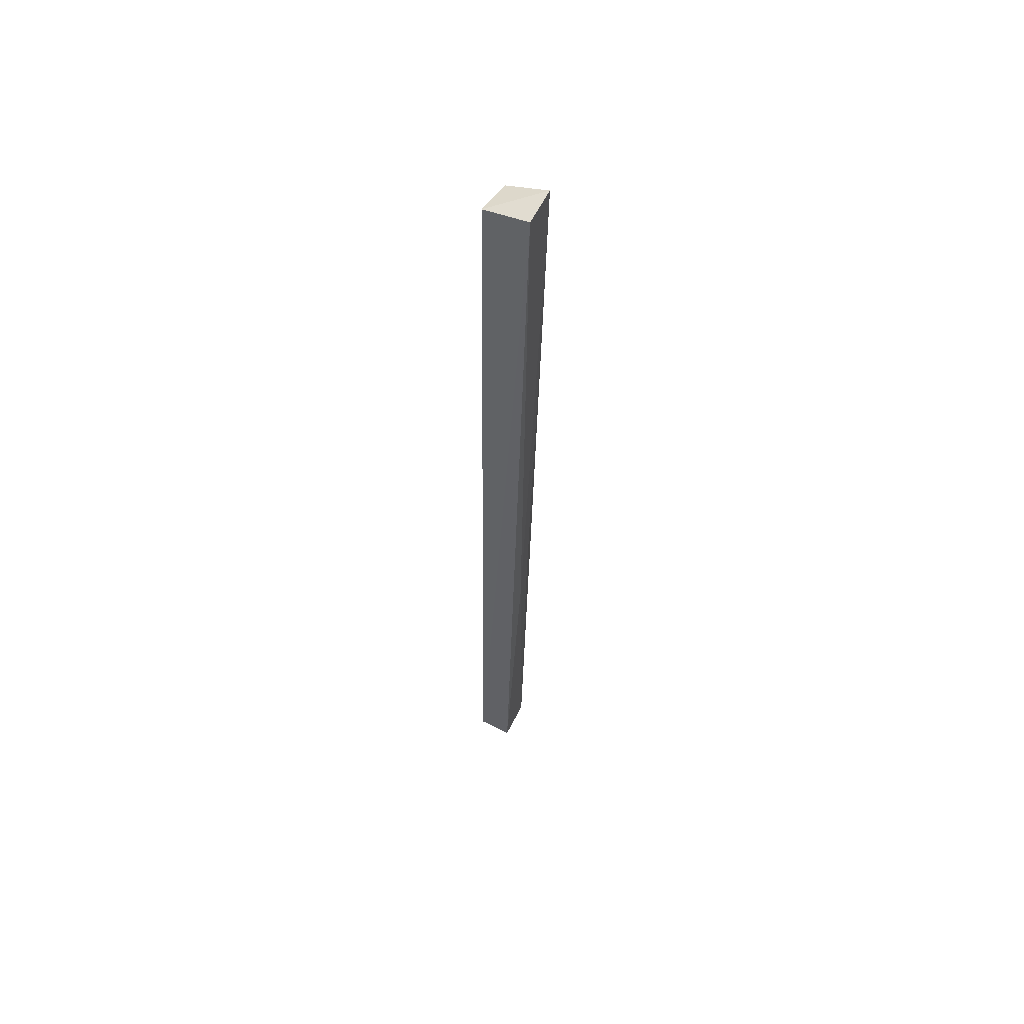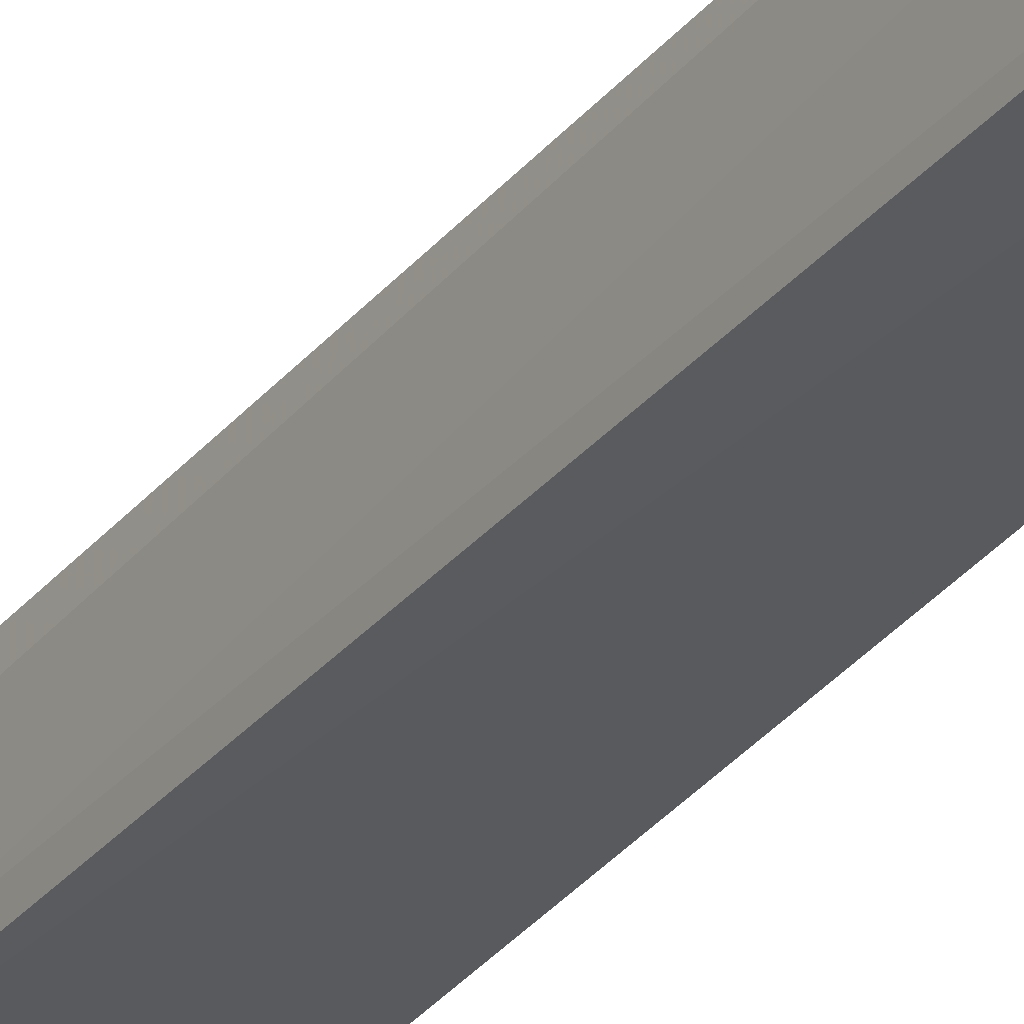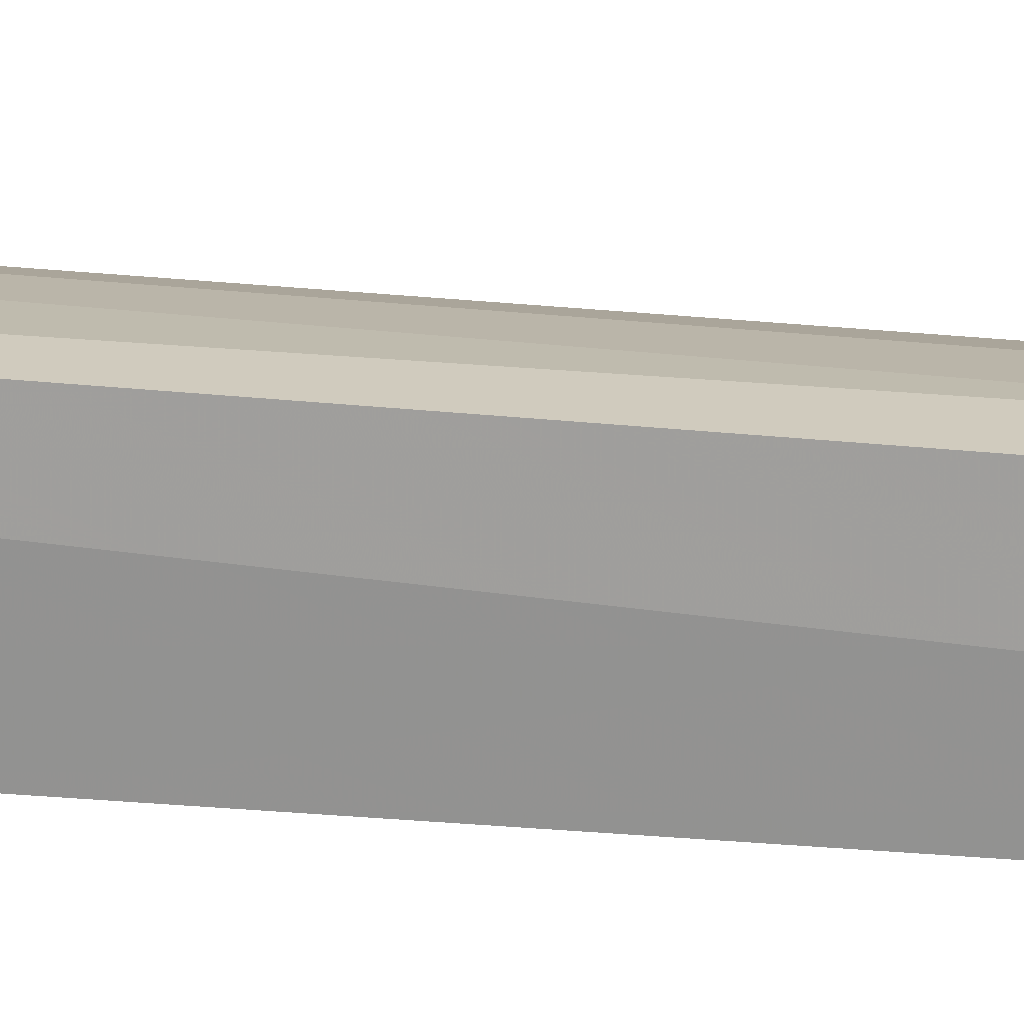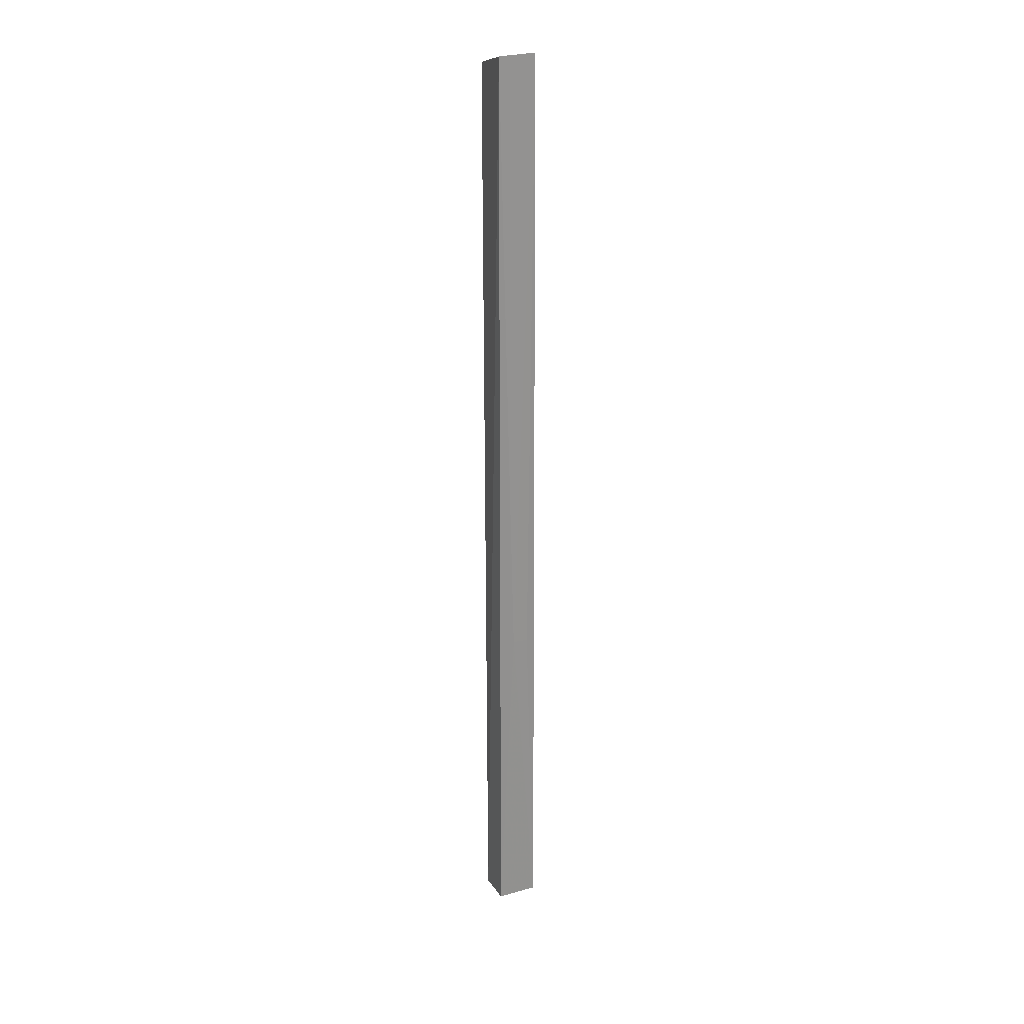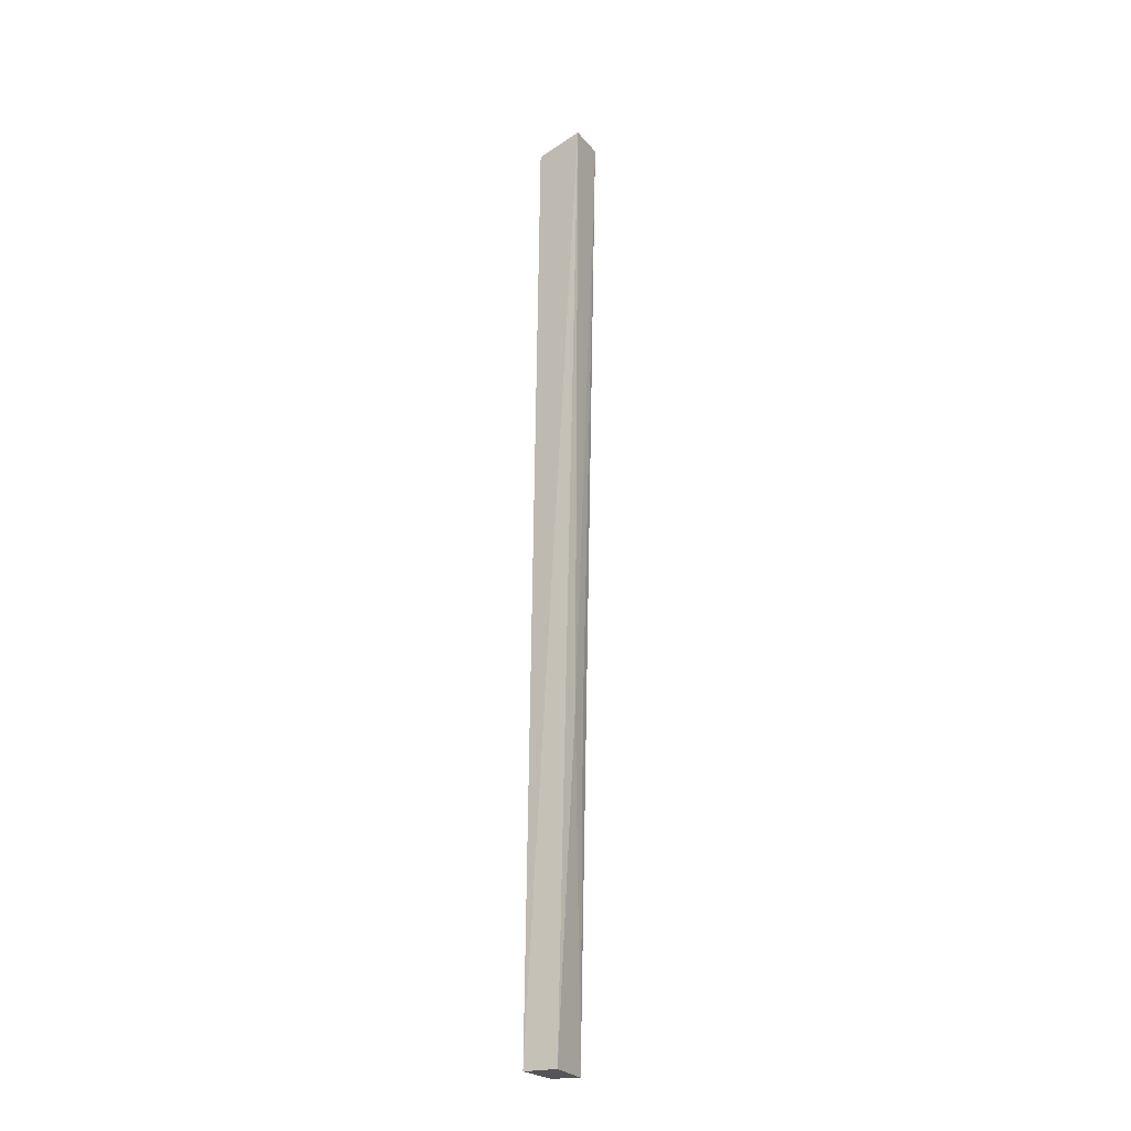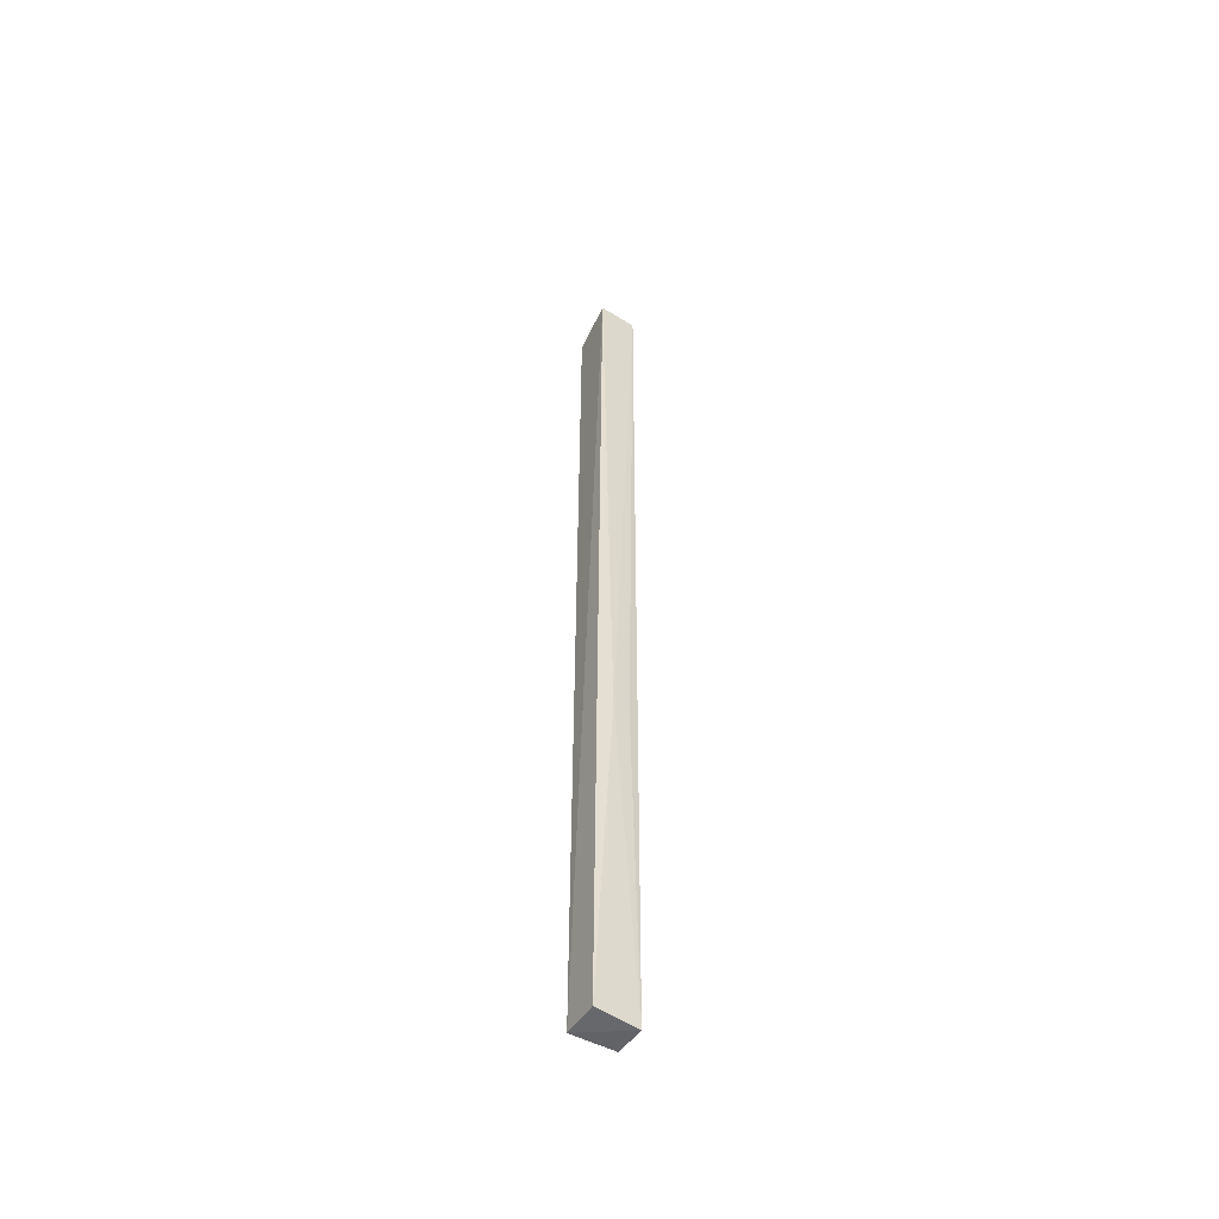
<metadata>
{"format":"obj","ext":"obj","renderer":"f3d","projection":"perspective","resolution":1024,"background":"white","views":[{"elev":55.2,"azim":120.1,"up":"+Z"},{"elev":-29.6,"azim":-30.8,"up":"+Y"},{"elev":20.0,"azim":98.0,"up":"+Y"},{"elev":21.8,"azim":156.7,"up":"+Z"},{"elev":-24.3,"azim":122.9,"up":"+Z"},{"elev":-53.1,"azim":150.0,"up":"+Z"}]}
</metadata>
<code>
v 0.003993 -0.07127 0.1353
v 0.003753 -0.07682 0.134
v 0.002611 -0.07901 0.02475
v -0.002464 -0.07541 0.02452
v -0.0005338 -0.07164 0.1355
v -0.001901 -0.07802 0.06632
v 0.002437 -0.075 0.02464
v 0.001187 -0.07361 0.06298
v -0.002239 -0.07887 0.02469
v -0.001911 -0.07482 0.07013
v -0.0004052 -0.07662 0.1338
v -0.000717 -0.07385 0.06281
v -0.001877 -0.07728 0.07015
f 1 2 3
f 5 2 1
f 7 1 3
f 7 3 4
f 8 5 1
f 8 7 4
f 8 1 7
f 9 3 2
f 9 2 6
f 9 6 4
f 9 4 3
f 10 5 4
f 11 6 2
f 11 2 5
f 12 8 4
f 12 4 5
f 12 5 8
f 13 5 10
f 13 11 5
f 13 6 11
f 13 10 4
f 13 4 6

</code>
